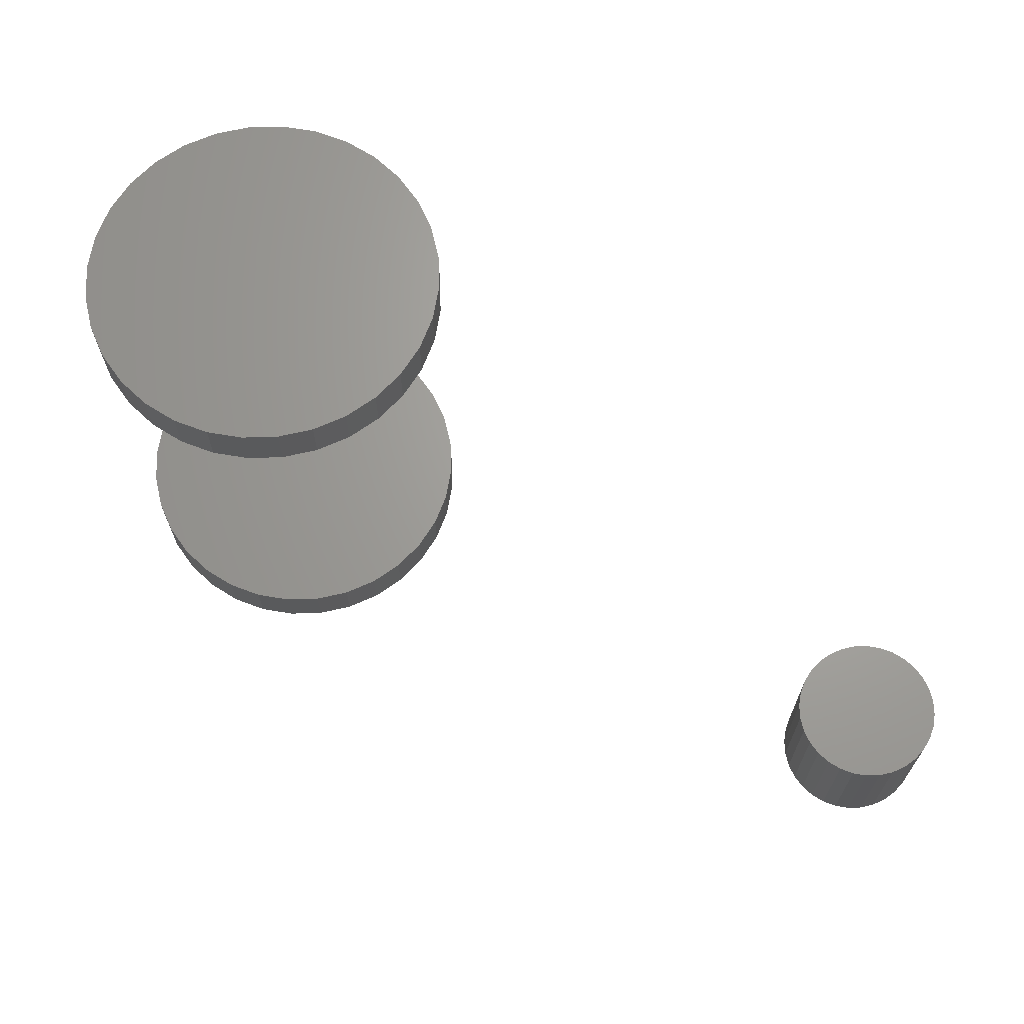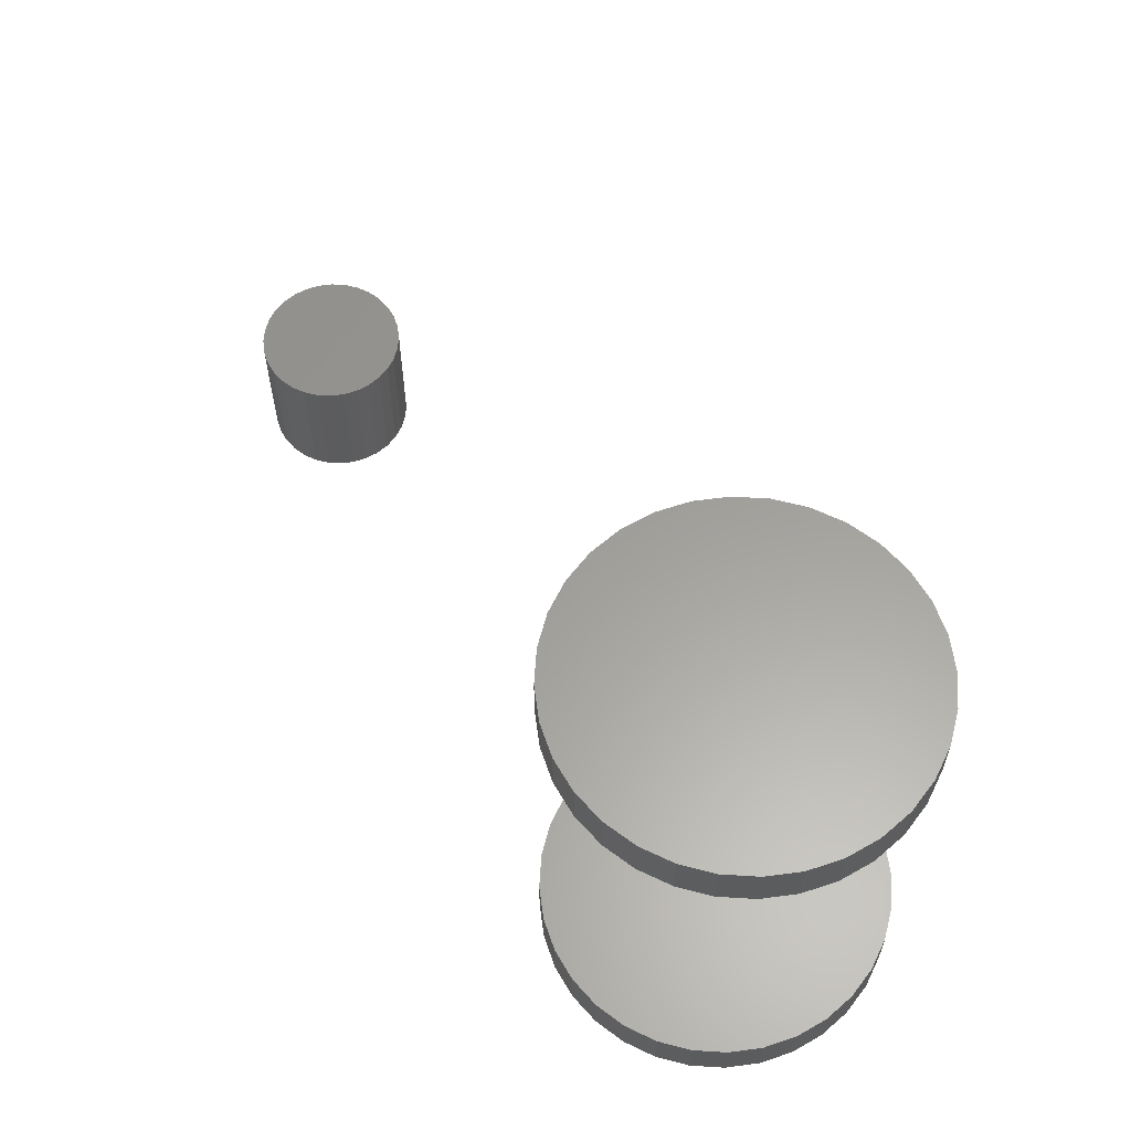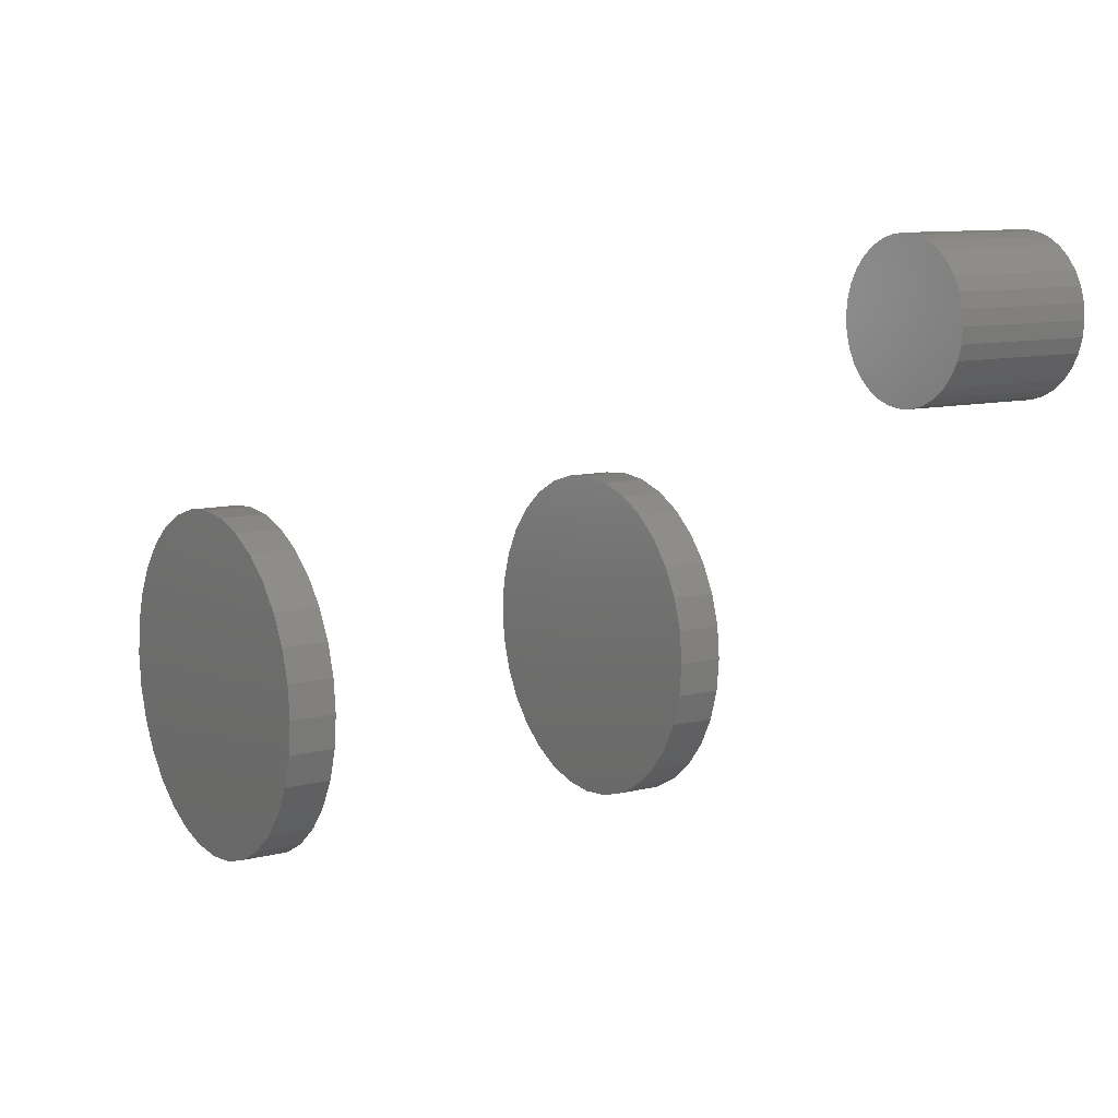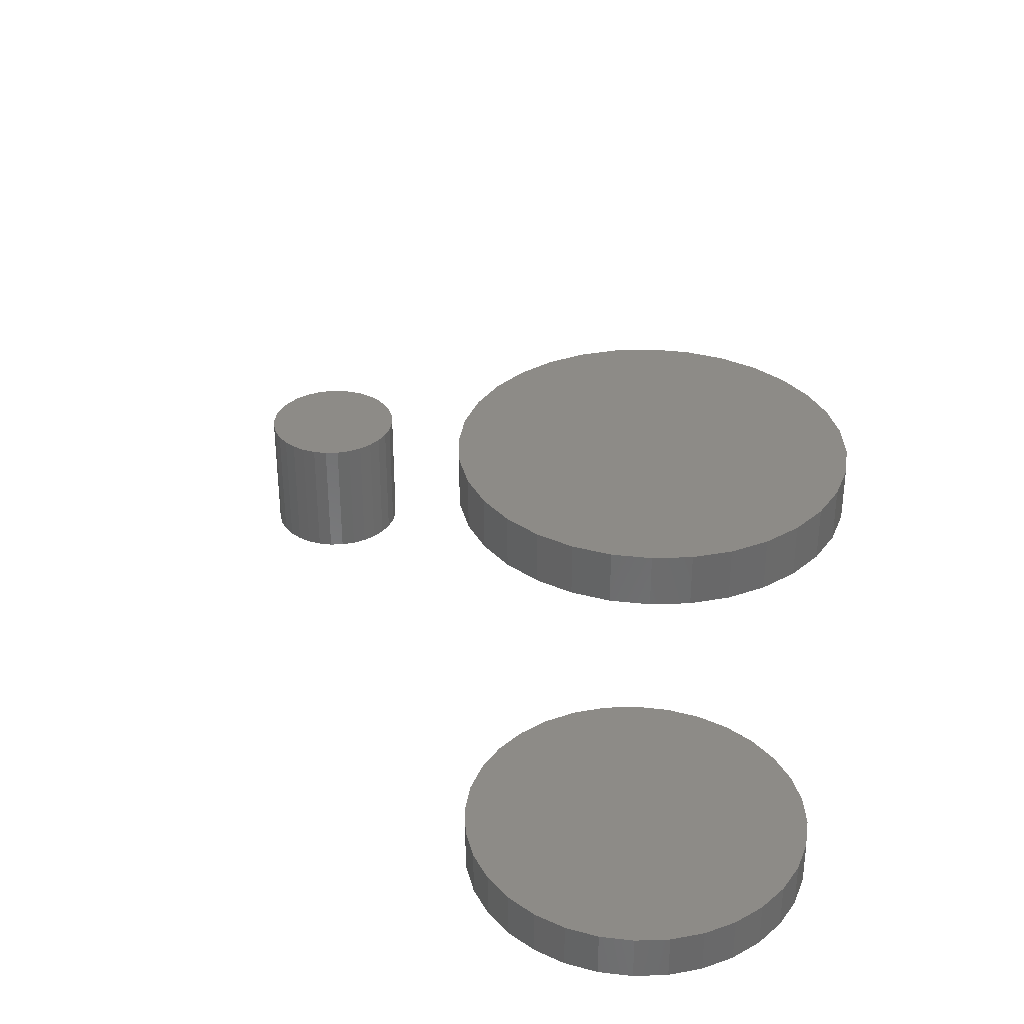
<metadata>
{"format":"stl","ext":"stl","renderer":"f3d","projection":"perspective","resolution":1024,"background":"white","views":[{"elev":67.4,"azim":60.2,"up":"+Z"},{"elev":60.6,"azim":-92.0,"up":"+Z"},{"elev":9.9,"azim":57.0,"up":"+Y"},{"elev":34.2,"azim":-86.9,"up":"+Z"}]}
</metadata>
<code>
# stl→obj: 256 verts, 496 faces
v -0.1639 1.728e-16 0.4375
v -0.1639 2.094e-17 0.4844
v -0.1606 0.03335 0.4375
v -0.1606 0.03335 0.4844
v -0.1509 0.06543 0.4375
v -0.1509 0.06543 0.4844
v -0.1351 0.09499 0.4375
v -0.1351 0.09499 0.4844
v -0.1138 0.1209 0.4375
v -0.1138 0.1209 0.4844
v -0.08791 0.1422 0.4375
v -0.08791 0.1422 0.4844
v -0.05836 0.158 0.4375
v -0.05836 0.158 0.4844
v -0.02628 0.1677 0.4375
v -0.02628 0.1677 0.4844
v 0.007072 0.171 0.4375
v 0.007072 0.171 0.4844
v 0.04043 0.1677 0.4375
v 0.04043 0.1677 0.4844
v 0.0725 0.158 0.4375
v 0.0725 0.158 0.4844
v 0.1021 0.1422 0.4375
v 0.1021 0.1422 0.4844
v 0.128 0.1209 0.4375
v 0.128 0.1209 0.4844
v 0.1492 0.09499 0.4375
v 0.1492 0.09499 0.4844
v 0.165 0.06543 0.4375
v 0.165 0.06543 0.4844
v 0.1748 0.03335 0.4375
v 0.1748 0.03335 0.4844
v 0.178 -3.456e-16 0.4375
v 0.178 0 0.4844
v -0.1639 2.094e-17 0
v -0.1639 1.728e-16 0.04688
v -0.1606 0.03335 0
v -0.1606 0.03335 0.04688
v -0.1509 0.06543 0
v -0.1509 0.06543 0.04688
v -0.1351 0.09499 0
v -0.1351 0.09499 0.04688
v -0.1138 0.1209 0
v -0.1138 0.1209 0.04688
v -0.08791 0.1422 0
v -0.08791 0.1422 0.04688
v -0.05836 0.158 0
v -0.05836 0.158 0.04688
v -0.02628 0.1677 0
v -0.02628 0.1677 0.04688
v 0.007072 0.171 0
v 0.007072 0.171 0.04688
v 0.04043 0.1677 0
v 0.04043 0.1677 0.04688
v 0.0725 0.158 0
v 0.0725 0.158 0.04688
v 0.1021 0.1422 0
v 0.1021 0.1422 0.04688
v 0.128 0.1209 0
v 0.128 0.1209 0.04688
v 0.1492 0.09499 0
v 0.1492 0.09499 0.04688
v 0.165 0.06543 0
v 0.165 0.06543 0.04688
v 0.1748 0.03335 0
v 0.1748 0.03335 0.04688
v 0.178 -3.456e-16 0
v 0.178 0 0.04688
v 0.1748 -0.03335 0
v 0.1748 -0.03335 0.04688
v 0.165 -0.06543 0
v 0.165 -0.06543 0.04688
v 0.1492 -0.09499 0
v 0.1492 -0.09499 0.04688
v 0.128 -0.1209 0
v 0.128 -0.1209 0.04688
v 0.1021 -0.1422 0
v 0.1021 -0.1422 0.04688
v 0.0725 -0.158 0
v 0.0725 -0.158 0.04688
v 0.04043 -0.1677 0
v 0.04043 -0.1677 0.04688
v 0.007072 -0.171 0
v 0.007072 -0.171 0.04688
v -0.02628 -0.1677 0
v -0.02628 -0.1677 0.04688
v -0.05836 -0.158 0
v -0.05836 -0.158 0.04688
v -0.08791 -0.1422 0
v -0.08791 -0.1422 0.04688
v -0.1138 -0.1209 0
v -0.1138 -0.1209 0.04688
v -0.1351 -0.09499 0
v -0.1351 -0.09499 0.04688
v -0.1509 -0.06543 0
v -0.1509 -0.06543 0.04688
v -0.1606 -0.03335 0
v -0.1606 -0.03335 0.04688
v 0.1748 -0.03335 0.4375
v 0.1748 -0.03335 0.4844
v 0.165 -0.06543 0.4375
v 0.165 -0.06543 0.4844
v 0.1492 -0.09499 0.4375
v 0.1492 -0.09499 0.4844
v 0.128 -0.1209 0.4375
v 0.128 -0.1209 0.4844
v 0.1021 -0.1422 0.4375
v 0.1021 -0.1422 0.4844
v 0.0725 -0.158 0.4375
v 0.0725 -0.158 0.4844
v 0.04043 -0.1677 0.4375
v 0.04043 -0.1677 0.4844
v 0.007072 -0.171 0.4375
v 0.007072 -0.171 0.4844
v -0.02628 -0.1677 0.4375
v -0.02628 -0.1677 0.4844
v -0.05836 -0.158 0.4375
v -0.05836 -0.158 0.4844
v -0.08791 -0.1422 0.4375
v -0.08791 -0.1422 0.4844
v -0.1138 -0.1209 0.4375
v -0.1138 -0.1209 0.4844
v -0.1351 -0.09499 0.4375
v -0.1351 -0.09499 0.4844
v -0.1509 -0.06543 0.4375
v -0.1509 -0.06543 0.4844
v -0.1606 -0.03335 0.4375
v -0.1606 -0.03335 0.4844
v 0.5976 0.3483 0.04688
v 0.6025 0.3488 0.08594
v 0.6025 0.3488 0.04688
v 0.6071 0.3502 0.08594
v 0.6071 0.3502 0.04688
v 0.6114 0.3525 0.08594
v 0.6114 0.3525 0.04688
v 0.6152 0.3555 0.08594
v 0.6152 0.3555 0.04688
v 0.6183 0.3593 0.08594
v 0.6183 0.3593 0.04688
v 0.6206 0.3636 0.08594
v 0.6206 0.3636 0.04688
v 0.622 0.3683 0.08594
v 0.622 0.3683 0.04688
v 0.6225 0.3731 0.08594
v 0.6225 0.3731 0.04688
v 0.5976 0.3483 0.08594
v 0.5928 0.3488 0.04688
v 0.5928 0.3488 0.08594
v 0.5881 0.3502 0.04688
v 0.5881 0.3502 0.08594
v 0.5838 0.3525 0.04688
v 0.5838 0.3525 0.08594
v 0.5801 0.3555 0.04688
v 0.5801 0.3555 0.08594
v 0.577 0.3593 0.04688
v 0.577 0.3593 0.08594
v 0.5747 0.3636 0.04688
v 0.5747 0.3636 0.08594
v 0.5733 0.3683 0.04688
v 0.5733 0.3683 0.08594
v 0.5728 0.3731 0.04688
v 0.5728 0.3731 0.08594
v 0.5976 0.3979 0.04688
v 0.5928 0.3975 0.08594
v 0.5928 0.3975 0.04688
v 0.5881 0.3961 0.08594
v 0.5881 0.3961 0.04688
v 0.5838 0.3938 0.08594
v 0.5838 0.3938 0.04688
v 0.5801 0.3907 0.08594
v 0.5801 0.3907 0.04688
v 0.577 0.3869 0.08594
v 0.577 0.3869 0.04688
v 0.5747 0.3826 0.08594
v 0.5747 0.3826 0.04688
v 0.5733 0.378 0.08594
v 0.5733 0.378 0.04688
v 0.5976 0.3979 0.08594
v 0.6025 0.3975 0.04688
v 0.6025 0.3975 0.08594
v 0.6071 0.3961 0.04688
v 0.6071 0.3961 0.08594
v 0.6114 0.3938 0.04688
v 0.6114 0.3938 0.08594
v 0.6152 0.3907 0.04688
v 0.6152 0.3907 0.08594
v 0.6183 0.3869 0.04688
v 0.6183 0.3869 0.08594
v 0.6206 0.3826 0.04688
v 0.6206 0.3826 0.08594
v 0.622 0.378 0.04688
v 0.622 0.378 0.08594
v 0.5836 0.4434 0.1328
v 0.6116 0.4434 0.1328
v 0.5976 0.4448 0.1328
v 0.5702 0.4394 0.1328
v 0.6251 0.4394 0.1328
v 0.5578 0.4327 0.1328
v 0.6375 0.4327 0.1328
v 0.5469 0.4238 0.1328
v 0.6483 0.4238 0.1328
v 0.538 0.4129 0.1328
v 0.6572 0.4129 0.1328
v 0.6572 0.3333 0.1328
v 0.5469 0.3224 0.1328
v 0.6483 0.3224 0.1328
v 0.5578 0.3135 0.1328
v 0.6375 0.3135 0.1328
v 0.5702 0.3069 0.1328
v 0.6251 0.3069 0.1328
v 0.5836 0.3028 0.1328
v 0.6116 0.3028 0.1328
v 0.5976 0.3014 0.1328
v 0.6639 0.4006 0.1328
v 0.5314 0.4006 0.1328
v 0.6679 0.3871 0.1328
v 0.5273 0.3871 0.1328
v 0.6693 0.3731 0.1328
v 0.5259 0.3731 0.1328
v 0.6679 0.3591 0.1328
v 0.5273 0.3591 0.1328
v 0.6639 0.3457 0.1328
v 0.5314 0.3457 0.1328
v 0.538 0.3333 0.1328
v 0.5976 0.4448 0
v 0.6116 0.4434 0
v 0.5836 0.4434 0
v 0.5702 0.4394 0
v 0.6251 0.4394 0
v 0.5578 0.4327 0
v 0.6375 0.4327 0
v 0.5469 0.4238 0
v 0.6483 0.4238 0
v 0.538 0.4129 0
v 0.6572 0.4129 0
v 0.6483 0.3224 0
v 0.5469 0.3224 0
v 0.6572 0.3333 0
v 0.5578 0.3135 0
v 0.6375 0.3135 0
v 0.5702 0.3069 0
v 0.6251 0.3069 0
v 0.5836 0.3028 0
v 0.6116 0.3028 0
v 0.5976 0.3014 0
v 0.538 0.3333 0
v 0.5314 0.3457 0
v 0.6639 0.3457 0
v 0.5273 0.3591 0
v 0.6679 0.3591 0
v 0.5259 0.3731 0
v 0.6693 0.3731 0
v 0.5273 0.3871 0
v 0.6679 0.3871 0
v 0.5314 0.4006 0
v 0.6639 0.4006 0
f 1 2 3
f 3 2 4
f 3 4 5
f 5 4 6
f 5 6 7
f 7 6 8
f 7 8 9
f 9 8 10
f 9 10 11
f 11 10 12
f 11 12 13
f 13 12 14
f 13 14 15
f 15 14 16
f 15 16 17
f 17 16 18
f 17 18 19
f 19 18 20
f 19 20 21
f 21 20 22
f 21 22 23
f 23 22 24
f 23 24 25
f 25 24 26
f 25 26 27
f 27 26 28
f 27 28 29
f 29 28 30
f 29 30 31
f 31 30 32
f 31 32 33
f 33 32 34
f 35 36 37
f 37 36 38
f 37 38 39
f 39 38 40
f 39 40 41
f 41 40 42
f 41 42 43
f 43 42 44
f 43 44 45
f 45 44 46
f 45 46 47
f 47 46 48
f 47 48 49
f 49 48 50
f 49 50 51
f 51 50 52
f 51 52 53
f 53 52 54
f 53 54 55
f 55 54 56
f 55 56 57
f 57 56 58
f 57 58 59
f 59 58 60
f 59 60 61
f 61 60 62
f 61 62 63
f 63 62 64
f 63 64 65
f 65 64 66
f 65 66 67
f 67 66 68
f 67 68 69
f 69 68 70
f 69 70 71
f 71 70 72
f 71 72 73
f 73 72 74
f 73 74 75
f 75 74 76
f 75 76 77
f 77 76 78
f 77 78 79
f 79 78 80
f 79 80 81
f 81 80 82
f 81 82 83
f 83 82 84
f 83 84 85
f 85 84 86
f 85 86 87
f 87 86 88
f 87 88 89
f 89 88 90
f 89 90 91
f 91 90 92
f 91 92 93
f 93 92 94
f 93 94 95
f 95 94 96
f 95 96 97
f 97 96 98
f 97 98 35
f 35 98 36
f 33 34 99
f 99 34 100
f 99 100 101
f 101 100 102
f 101 102 103
f 103 102 104
f 103 104 105
f 105 104 106
f 105 106 107
f 107 106 108
f 107 108 109
f 109 108 110
f 109 110 111
f 111 110 112
f 111 112 113
f 113 112 114
f 113 114 115
f 115 114 116
f 115 116 117
f 117 116 118
f 117 118 119
f 119 118 120
f 119 120 121
f 121 120 122
f 121 122 123
f 123 122 124
f 123 124 125
f 125 124 126
f 125 126 127
f 127 126 128
f 127 128 1
f 1 128 2
f 50 54 52
f 54 50 48
f 54 48 56
f 80 86 82
f 82 86 84
f 56 48 58
f 58 48 46
f 58 46 60
f 60 46 44
f 60 44 62
f 62 44 42
f 62 42 64
f 64 42 40
f 64 40 66
f 66 40 38
f 66 38 68
f 68 38 36
f 68 36 70
f 70 36 98
f 70 98 72
f 72 98 96
f 72 96 74
f 74 96 94
f 74 94 76
f 76 94 92
f 76 92 78
f 78 92 90
f 78 90 80
f 80 90 88
f 80 88 86
f 17 19 15
f 13 15 19
f 21 13 19
f 111 115 109
f 113 115 111
f 115 117 109
f 109 117 119
f 109 119 107
f 107 119 121
f 107 121 105
f 105 121 123
f 105 123 103
f 103 123 125
f 103 125 101
f 101 125 127
f 101 127 99
f 99 127 1
f 99 1 33
f 33 1 3
f 33 3 31
f 31 3 5
f 31 5 29
f 29 5 7
f 29 7 27
f 27 7 9
f 27 9 25
f 25 9 11
f 25 11 23
f 23 11 13
f 23 13 21
f 129 130 131
f 131 130 132
f 131 132 133
f 133 132 134
f 133 134 135
f 135 134 136
f 135 136 137
f 137 136 138
f 137 138 139
f 139 138 140
f 139 140 141
f 141 140 142
f 141 142 143
f 143 142 144
f 143 144 145
f 130 129 146
f 146 129 147
f 146 147 148
f 148 147 149
f 148 149 150
f 150 149 151
f 150 151 152
f 152 151 153
f 152 153 154
f 154 153 155
f 154 155 156
f 156 155 157
f 156 157 158
f 158 157 159
f 158 159 160
f 160 159 161
f 160 161 162
f 163 164 165
f 165 164 166
f 165 166 167
f 167 166 168
f 167 168 169
f 169 168 170
f 169 170 171
f 171 170 172
f 171 172 173
f 173 172 174
f 173 174 175
f 175 174 176
f 175 176 177
f 177 176 162
f 177 162 161
f 164 163 178
f 178 163 179
f 178 179 180
f 180 179 181
f 180 181 182
f 182 181 183
f 182 183 184
f 184 183 185
f 184 185 186
f 186 185 187
f 186 187 188
f 188 187 189
f 188 189 190
f 190 189 191
f 190 191 192
f 192 191 145
f 192 145 144
f 163 165 167
f 179 163 167
f 179 167 181
f 181 167 169
f 181 169 183
f 183 169 171
f 183 171 185
f 185 171 173
f 185 173 187
f 187 173 175
f 187 175 189
f 189 175 177
f 189 177 191
f 143 157 141
f 141 157 155
f 141 155 139
f 139 155 153
f 139 153 137
f 137 153 151
f 137 151 135
f 135 151 149
f 135 149 133
f 133 149 147
f 133 147 129
f 133 129 131
f 191 177 145
f 145 177 161
f 145 161 143
f 143 161 159
f 143 159 157
f 166 164 178
f 166 178 180
f 182 166 180
f 168 166 182
f 184 168 182
f 170 168 184
f 186 170 184
f 172 170 186
f 188 172 186
f 174 172 188
f 190 174 188
f 176 174 190
f 192 176 190
f 140 158 142
f 156 158 140
f 138 156 140
f 154 156 138
f 136 154 138
f 152 154 136
f 134 152 136
f 150 152 134
f 132 150 134
f 148 150 132
f 146 148 132
f 130 146 132
f 158 160 142
f 142 160 162
f 142 162 144
f 144 162 176
f 144 176 192
f 16 20 18
f 20 16 14
f 20 14 22
f 110 116 112
f 112 116 114
f 22 14 24
f 24 14 12
f 24 12 26
f 26 12 10
f 26 10 28
f 28 10 8
f 28 8 30
f 30 8 6
f 30 6 32
f 32 6 4
f 32 4 34
f 34 4 2
f 34 2 100
f 100 2 128
f 100 128 102
f 102 128 126
f 102 126 104
f 104 126 124
f 104 124 106
f 106 124 122
f 106 122 108
f 108 122 120
f 108 120 110
f 110 120 118
f 110 118 116
f 51 53 49
f 47 49 53
f 55 47 53
f 81 85 79
f 83 85 81
f 85 87 79
f 79 87 89
f 79 89 77
f 77 89 91
f 77 91 75
f 75 91 93
f 75 93 73
f 73 93 95
f 73 95 71
f 71 95 97
f 71 97 69
f 69 97 35
f 69 35 67
f 67 35 37
f 67 37 65
f 65 37 39
f 65 39 63
f 63 39 41
f 63 41 61
f 61 41 43
f 61 43 59
f 59 43 45
f 59 45 57
f 57 45 47
f 57 47 55
f 193 194 195
f 194 193 196
f 194 196 197
f 197 196 198
f 197 198 199
f 199 198 200
f 199 200 201
f 201 200 202
f 201 202 203
f 204 205 206
f 206 205 207
f 206 207 208
f 208 207 209
f 208 209 210
f 210 209 211
f 210 211 212
f 212 211 213
f 203 202 214
f 214 202 215
f 214 215 216
f 216 215 217
f 216 217 218
f 218 217 219
f 218 219 220
f 220 219 221
f 220 221 222
f 222 221 223
f 222 223 204
f 204 223 224
f 204 224 205
f 225 226 227
f 228 227 226
f 229 228 226
f 230 228 229
f 231 230 229
f 232 230 231
f 233 232 231
f 234 232 233
f 235 234 233
f 236 237 238
f 239 237 236
f 240 239 236
f 241 239 240
f 242 241 240
f 243 241 242
f 244 243 242
f 245 243 244
f 237 246 238
f 238 246 247
f 238 247 248
f 248 247 249
f 248 249 250
f 250 249 251
f 250 251 252
f 252 251 253
f 252 253 254
f 254 253 255
f 254 255 256
f 256 255 234
f 256 234 235
f 252 218 250
f 250 218 220
f 250 220 248
f 248 220 222
f 248 222 238
f 238 222 204
f 238 204 236
f 236 204 206
f 236 206 240
f 240 206 208
f 240 208 242
f 242 208 210
f 242 210 244
f 244 210 212
f 244 212 245
f 245 212 213
f 245 213 243
f 243 213 211
f 243 211 241
f 241 211 209
f 241 209 239
f 239 209 207
f 239 207 237
f 237 207 205
f 237 205 246
f 246 205 224
f 246 224 247
f 247 224 223
f 247 223 249
f 249 223 221
f 249 221 251
f 251 221 219
f 251 219 253
f 253 219 217
f 253 217 255
f 255 217 215
f 255 215 234
f 234 215 202
f 234 202 232
f 232 202 200
f 232 200 230
f 230 200 198
f 230 198 228
f 228 198 196
f 228 196 227
f 227 196 193
f 227 193 225
f 225 193 195
f 225 195 226
f 226 195 194
f 226 194 229
f 229 194 197
f 229 197 231
f 231 197 199
f 231 199 233
f 233 199 201
f 233 201 235
f 235 201 203
f 235 203 256
f 256 203 214
f 256 214 254
f 254 214 216
f 254 216 252
f 252 216 218

</code>
